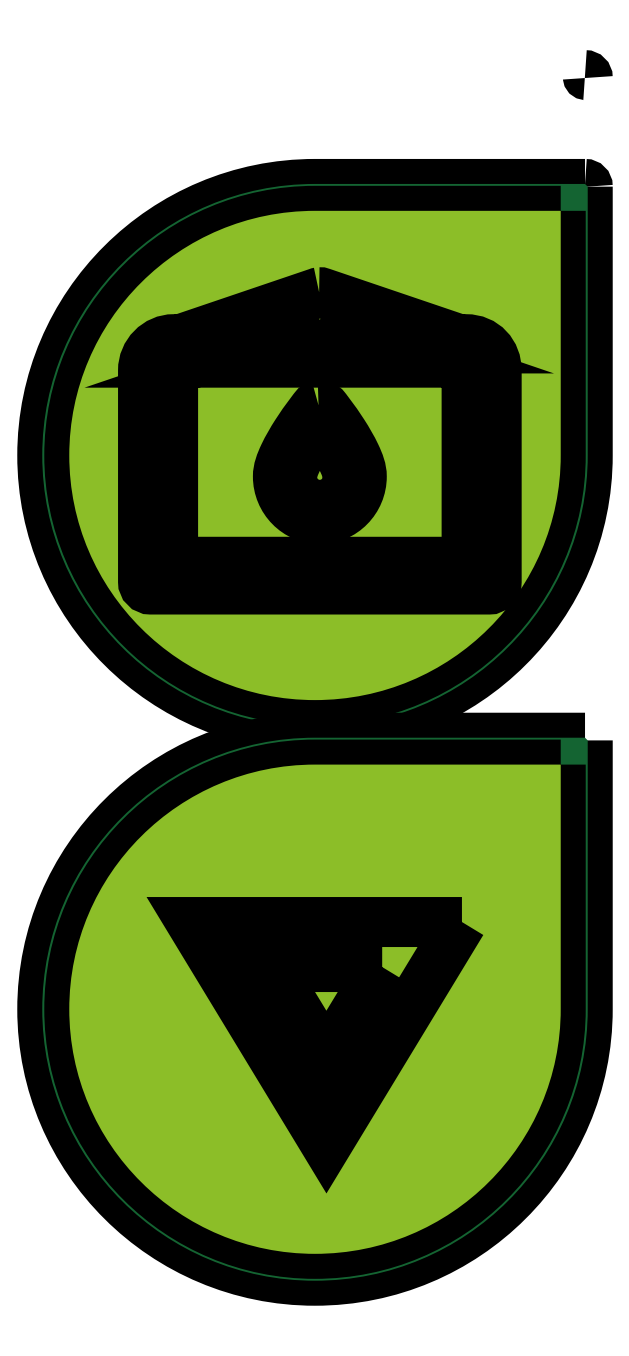
<metadata>
{"format":"dxf","ext":"dxf","renderer":"ezdxf+matplotlib","layout":"modelspace","background":"white","min_lineweight":24,"dpi":150}
</metadata>
<code>
0
SECTION
2
ENTITIES
0
INSERT
8
Camada 1
2
block 2
10
0
20
0
30
0
0
INSERT
8
Camada 1
2
block 3
10
0
20
0
30
0
0
INSERT
8
Camada 1
2
block 4
10
0
20
0
30
0
0
INSERT
8
Camada 1
2
block 5
10
0
20
0
30
0
0
INSERT
8
Camada 1
2
block 6
10
0
20
0
30
0
0
INSERT
8
Camada 1
2
block 7
10
0
20
0
30
0
0
POLYLINE
8
Camada 1
66
     1
10
0
20
0
30
0
0
VERTEX
8
Camada 1
10
208.1
20
357.5
30
0
0
VERTEX
8
Camada 1
10
200.7
20
357.5
30
0
0
VERTEX
8
Camada 1
10
157.7
20
357.5
30
0
0
VERTEX
8
Camada 1
10
182.9
20
316
30
0
0
VERTEX
8
Camada 1
10
208.1
20
357.5
30
0
0
SEQEND
8
Camada 1
0
POLYLINE
8
Camada 1
66
     1
10
0
20
0
30
0
0
VERTEX
8
Camada 1
10
193.3
20
349.1
30
0
0
VERTEX
8
Camada 1
10
182.9
20
332
30
0
0
VERTEX
8
Camada 1
10
172.5
20
349.1
30
0
0
VERTEX
8
Camada 1
10
193.3
20
349.1
30
0
0
SEQEND
8
Camada 1
0
SPLINE
8
Camada 1
210
0
220
0
230
1
70
    11
71
     3
72
    44
73
    40
74
     0
42
1e-10
43
1e-10
40
0
40
0
40
0
40
0
40
1
40
1
40
1
40
2
40
2
40
2
40
3
40
3
40
3
40
4
40
4
40
4
40
5
40
5
40
5
40
6
40
6
40
6
40
7
40
7
40
7
40
8
40
8
40
8
40
9
40
9
40
9
40
10
40
10
40
10
40
11
40
11
40
11
40
12
40
12
40
12
40
13
40
13
40
13
40
13
10
181.5
20
474.6
30
0
10
181.4
20
474.6
30
0
10
181.3
20
474.6
30
0
10
181.2
20
474.5
30
0
10
181.2
20
474.5
30
0
10
155.8
20
465.9
30
0
10
155.8
20
465.9
30
0
10
155.8
20
465.9
30
0
10
154.5
20
465.9
30
0
10
154.5
20
465.9
30
0
10
151.4
20
465.9
30
0
10
148.8
20
463.3
30
0
10
148.8
20
460.1
30
0
10
148.8
20
460.1
30
0
10
148.8
20
420.8
30
0
10
148.8
20
420.8
30
0
10
148.8
20
420
30
0
10
149.4
20
419.3
30
0
10
150.2
20
419.3
30
0
10
150.2
20
419.3
30
0
10
213.1
20
419.3
30
0
10
213.1
20
419.3
30
0
10
213.9
20
419.3
30
0
10
214.6
20
420
30
0
10
214.6
20
420.8
30
0
10
214.6
20
420.8
30
0
10
214.6
20
460.1
30
0
10
214.6
20
460.1
30
0
10
214.6
20
463.3
30
0
10
212.3
20
465.9
30
0
10
208.8
20
465.9
30
0
10
208.8
20
465.9
30
0
10
207.6
20
465.9
30
0
10
207.6
20
465.9
30
0
10
207.6
20
465.9
30
0
10
182.1
20
474.5
30
0
10
182.1
20
474.5
30
0
10
181.9
20
474.6
30
0
10
181.7
20
474.6
30
0
10
181.5
20
474.6
30
0
0
SPLINE
8
Camada 1
210
0
220
0
230
1
70
    11
71
     3
72
    41
73
    37
74
     0
42
1e-10
43
1e-10
40
0
40
0
40
0
40
0
40
1
40
1
40
1
40
2
40
2
40
2
40
3
40
3
40
3
40
4
40
4
40
4
40
5
40
5
40
5
40
6
40
6
40
6
40
7
40
7
40
7
40
8
40
8
40
8
40
9
40
9
40
9
40
10
40
10
40
10
40
11
40
11
40
11
40
12
40
12
40
12
40
12
10
181.7
20
469.4
30
0
10
181.7
20
469.4
30
0
10
197.1
20
464.2
30
0
10
197.1
20
464.2
30
0
10
197.1
20
464.2
30
0
10
173.9
20
464.2
30
0
10
173.9
20
464.2
30
0
10
173.9
20
464.2
30
0
10
166.1
20
461.5
30
0
10
166.1
20
461.5
30
0
10
166.1
20
461.5
30
0
10
206.4
20
461.5
30
0
10
206.4
20
461.5
30
0
10
207.8
20
461.5
30
0
10
209
20
460.4
30
0
10
209
20
458.9
30
0
10
209
20
458.9
30
0
10
209
20
424.5
30
0
10
209
20
424.5
30
0
10
209
20
424.5
30
0
10
154.4
20
424.5
30
0
10
154.4
20
424.5
30
0
10
154.4
20
424.5
30
0
10
154.4
20
458.9
30
0
10
154.4
20
458.9
30
0
10
154.4
20
460.4
30
0
10
155.5
20
461.5
30
0
10
157
20
461.5
30
0
10
157
20
461.5
30
0
10
158.3
20
461.5
30
0
10
158.3
20
461.5
30
0
10
158.4
20
461.5
30
0
10
158.6
20
461.6
30
0
10
158.7
20
461.6
30
0
10
158.7
20
461.6
30
0
10
181.7
20
469.4
30
0
10
181.7
20
469.4
30
0
0
SPLINE
8
Camada 1
210
0
220
0
230
1
70
    11
71
     3
72
    38
73
    34
74
     0
42
1e-10
43
1e-10
40
0
40
0
40
0
40
0
40
1
40
1
40
1
40
2
40
2
40
2
40
3
40
3
40
3
40
4
40
4
40
4
40
5
40
5
40
5
40
6
40
6
40
6
40
7
40
7
40
7
40
8
40
8
40
8
40
9
40
9
40
9
40
10
40
10
40
10
40
11
40
11
40
11
40
11
10
181.4
20
453.6
30
0
10
181.1
20
453.5
30
0
10
180.8
20
453.3
30
0
10
180.7
20
453.1
30
0
10
180.7
20
453.1
30
0
10
179
20
451
30
0
10
177.3
20
448.4
30
0
10
176.5
20
447.1
30
0
10
175.7
20
445.7
30
0
10
175
20
444.3
30
0
10
174.4
20
443
30
0
10
173.9
20
441.7
30
0
10
173.9
20
440.4
30
0
10
173.9
20
436
30
0
10
177.4
20
432.4
30
0
10
181.7
20
432.4
30
0
10
186
20
432.4
30
0
10
189.5
20
436
30
0
10
189.5
20
440.4
30
0
10
189.5
20
441.7
30
0
10
189
20
443
30
0
10
188.3
20
444.3
30
0
10
187.7
20
445.7
30
0
10
186.9
20
447.1
30
0
10
186
20
448.4
30
0
10
184.4
20
451
30
0
10
182.7
20
453.1
30
0
10
182.7
20
453.1
30
0
10
182.4
20
453.4
30
0
10
182
20
453.6
30
0
10
181.6
20
453.6
30
0
10
181.5
20
453.6
30
0
10
181.5
20
453.6
30
0
10
181.4
20
453.6
30
0
0
SPLINE
8
Camada 1
210
0
220
0
230
1
70
    11
71
     3
72
    29
73
    25
74
     0
42
1e-10
43
1e-10
40
0
40
0
40
0
40
0
40
1
40
1
40
1
40
2
40
2
40
2
40
3
40
3
40
3
40
4
40
4
40
4
40
5
40
5
40
5
40
6
40
6
40
6
40
7
40
7
40
7
40
8
40
8
40
8
40
8
10
181.7
20
450
30
0
10
182.3
20
449.2
30
0
10
182.8
20
448.6
30
0
10
183.8
20
447
30
0
10
184.6
20
445.7
30
0
10
185.4
20
444.4
30
0
10
186
20
443.2
30
0
10
186.6
20
442
30
0
10
186.9
20
440.9
30
0
10
186.9
20
440.4
30
0
10
186.9
20
437.4
30
0
10
184.6
20
435.1
30
0
10
181.7
20
435.1
30
0
10
178.8
20
435.1
30
0
10
176.5
20
437.4
30
0
10
176.5
20
440.4
30
0
10
176.5
20
440.9
30
0
10
176.8
20
442
30
0
10
177.4
20
443.2
30
0
10
177.9
20
444.4
30
0
10
178.7
20
445.7
30
0
10
179.5
20
447
30
0
10
180.6
20
448.6
30
0
10
181.1
20
449.2
30
0
10
181.7
20
450
30
0
0
ENDSEC
0
EOF

</code>
